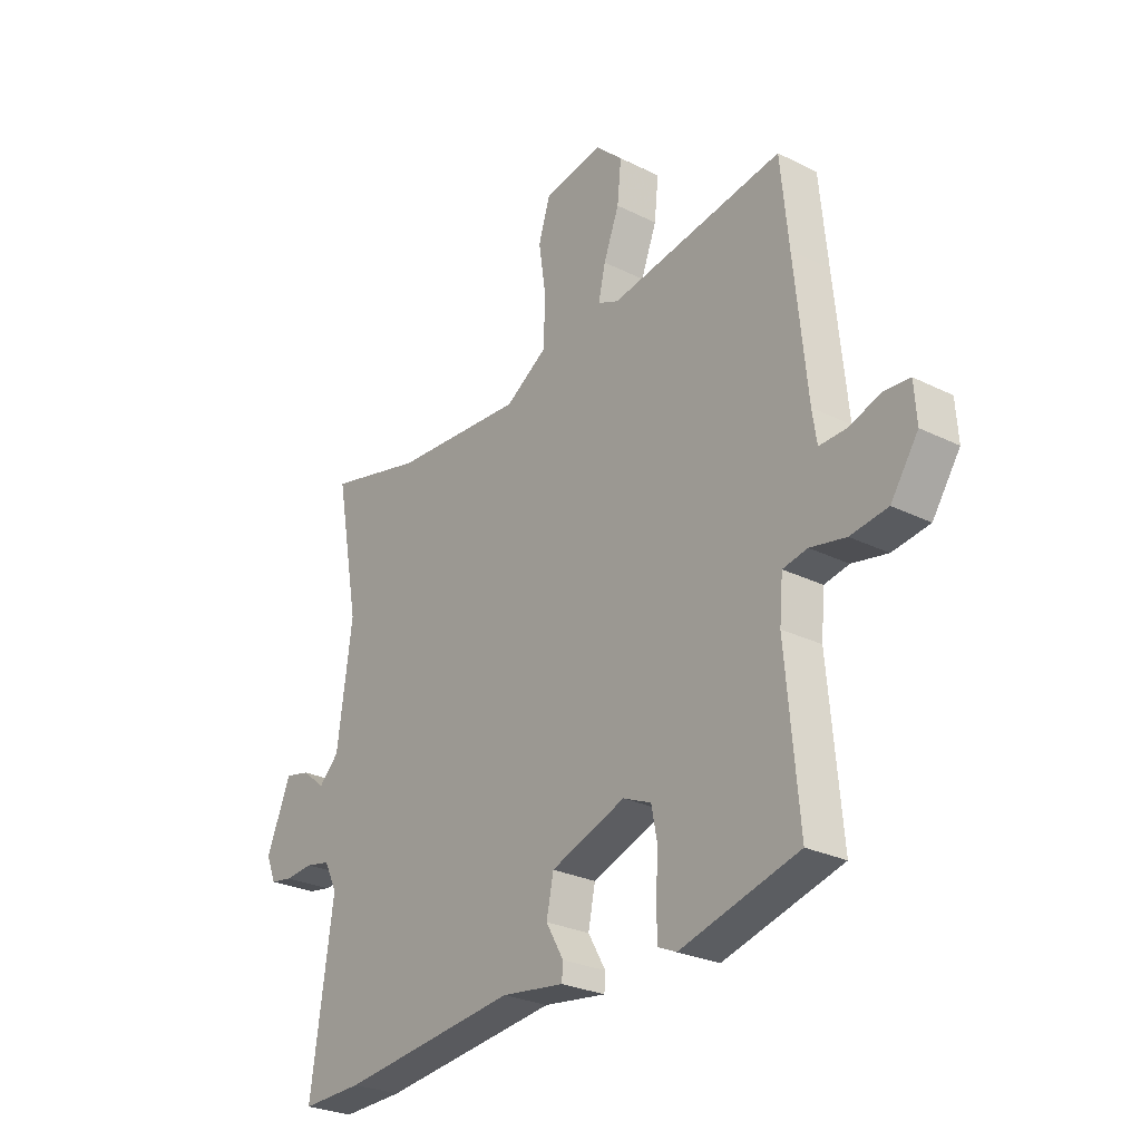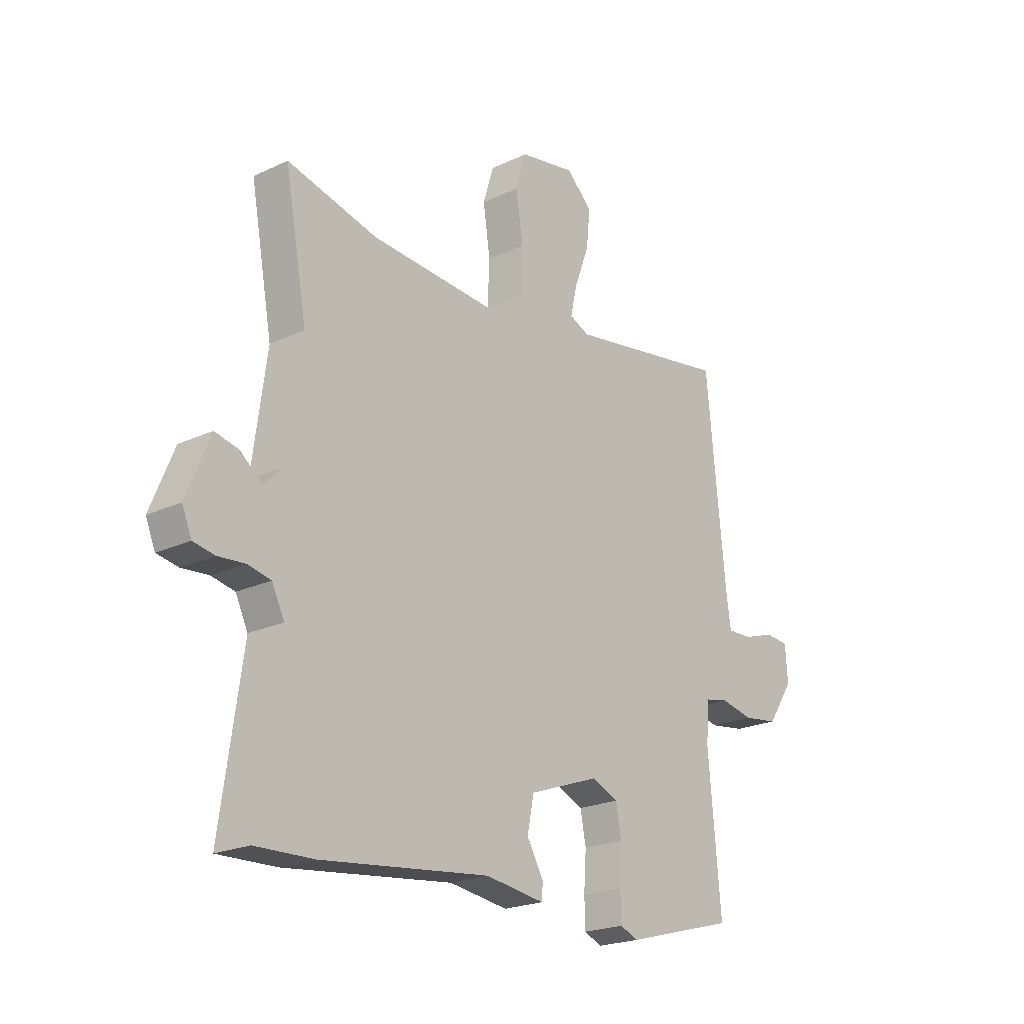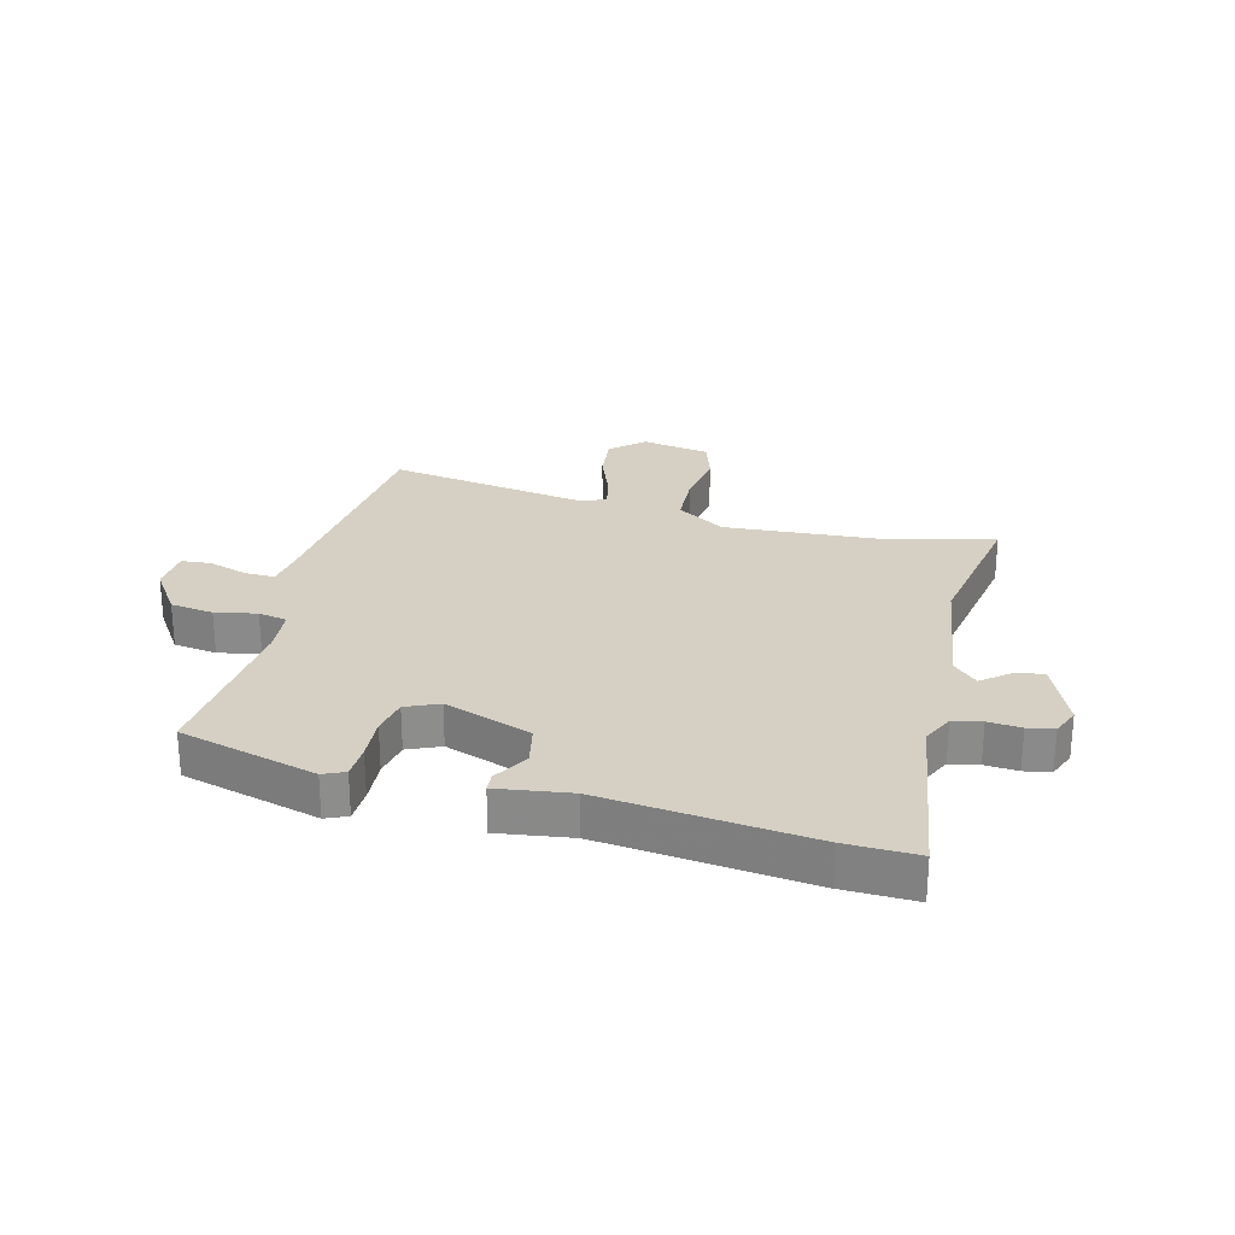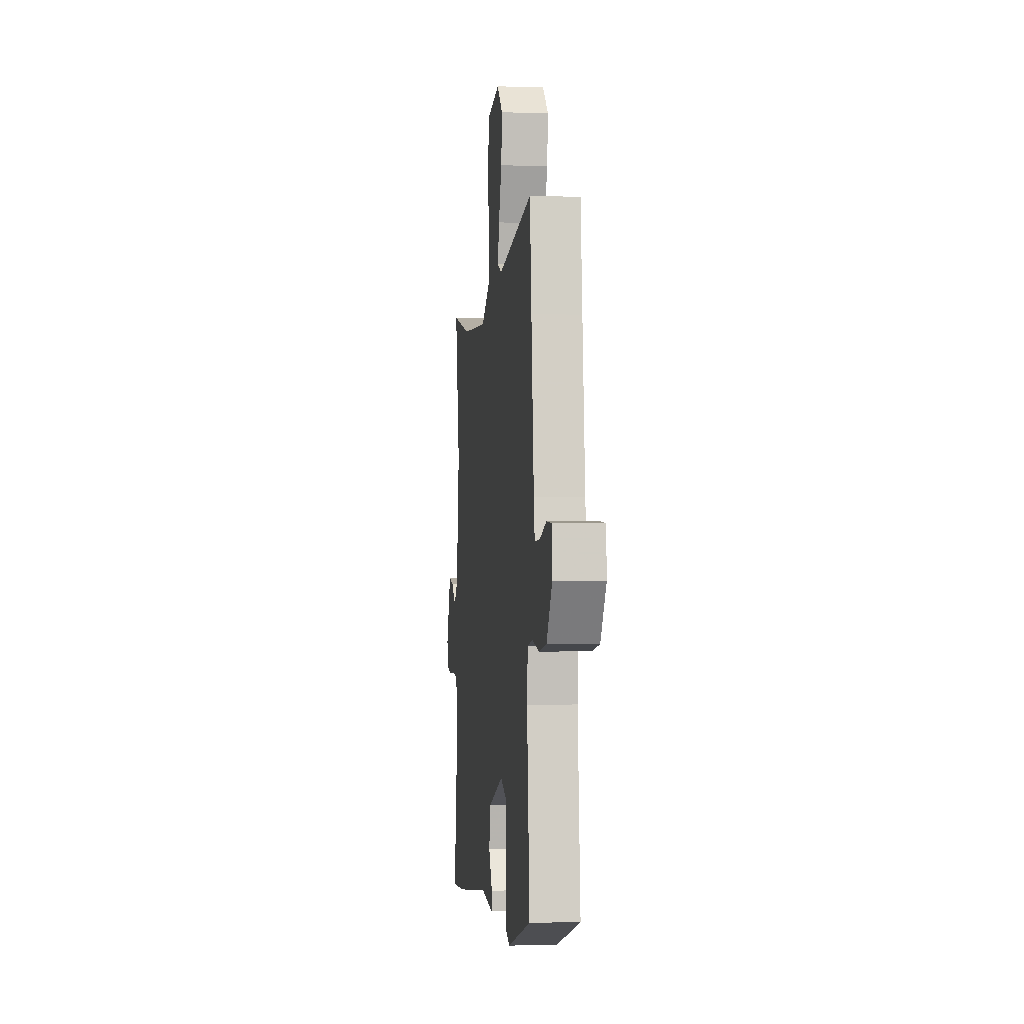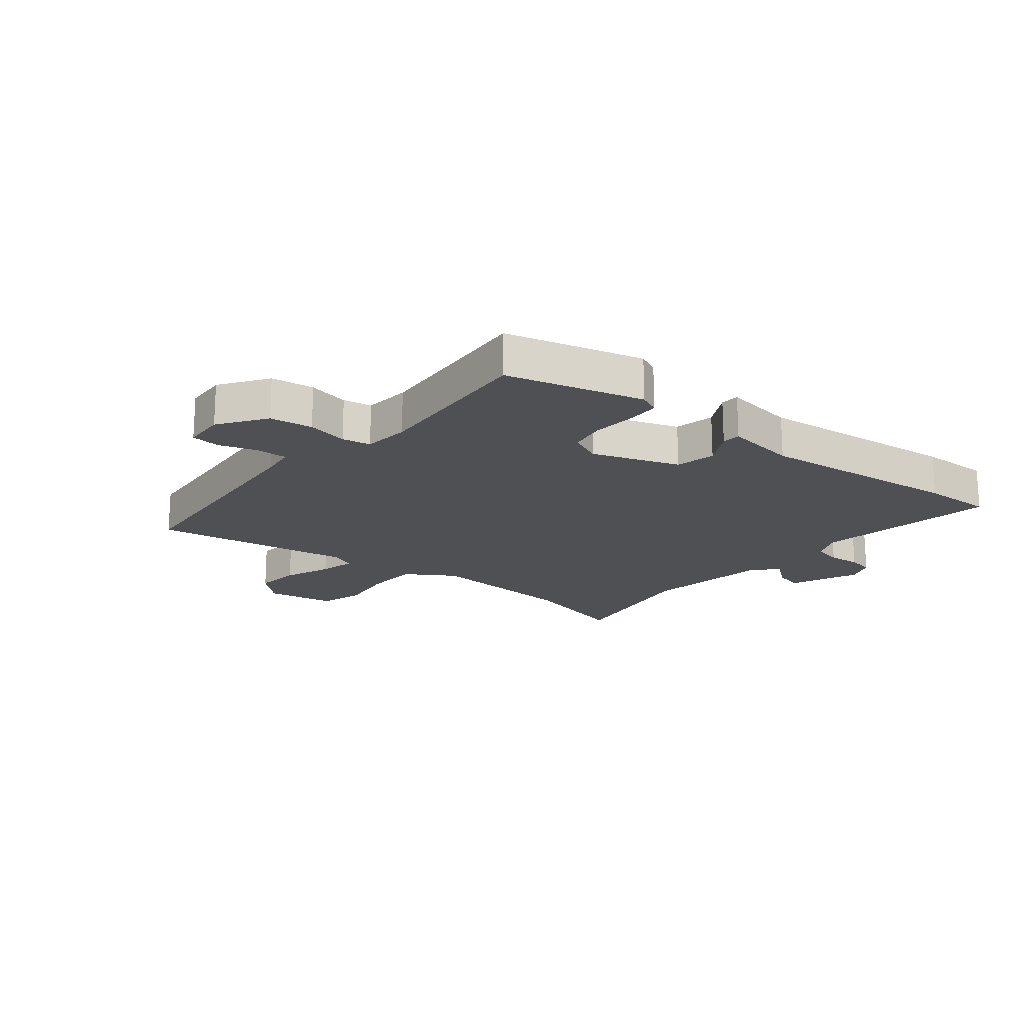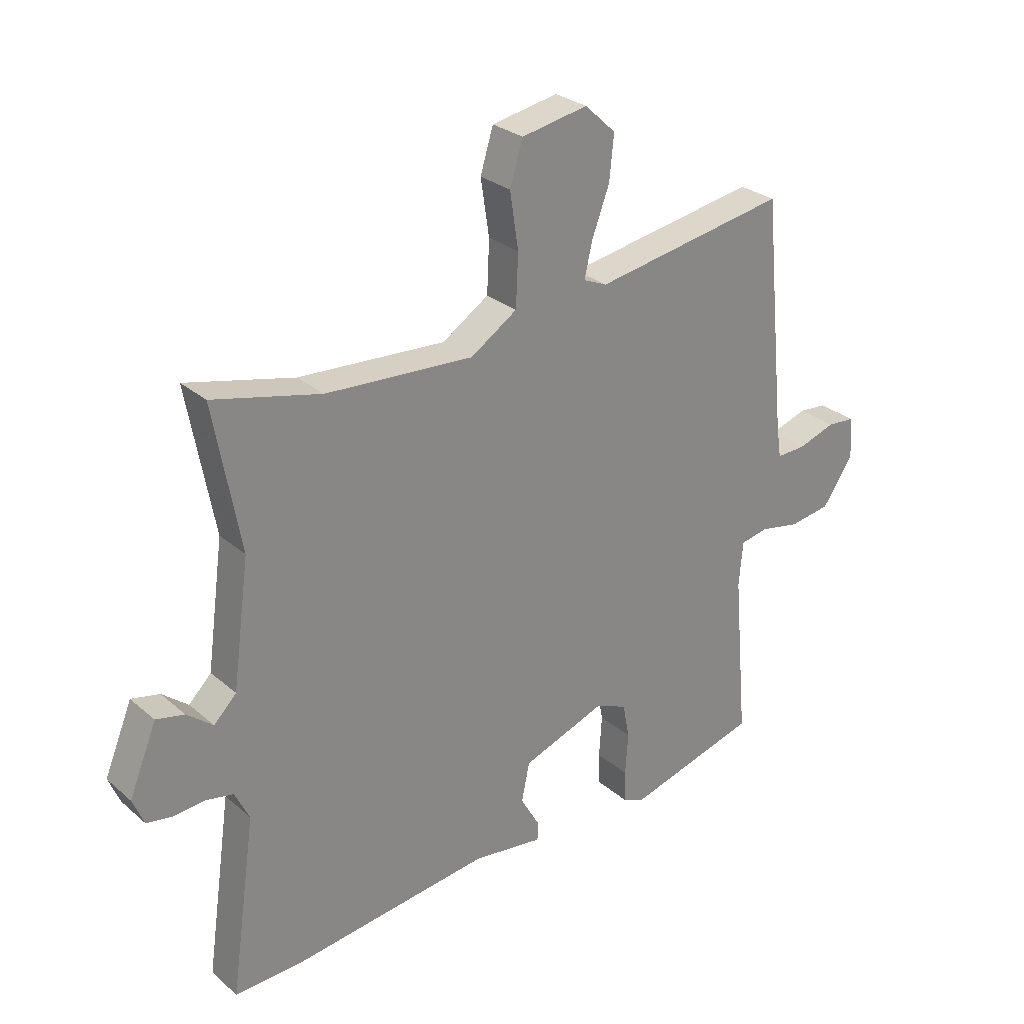
<metadata>
{"format":"obj","ext":"obj","renderer":"f3d","projection":"perspective","resolution":1024,"background":"white","views":[{"elev":-26.9,"azim":52.3,"up":"+Z"},{"elev":-21.8,"azim":-50.6,"up":"+Z"},{"elev":26.0,"azim":-166.0,"up":"+Y"},{"elev":-1.9,"azim":83.2,"up":"+Z"},{"elev":-18.7,"azim":140.3,"up":"+Y"},{"elev":27.9,"azim":-38.1,"up":"+Z"}]}
</metadata>
<code>
v -0.457 0.07 -0.499
v -0.579 0.07 -0.503
v -0.534 0.07 -0.187
v -0.56 0.07 -0.134
v -0.609 0.07 -0.124
v -0.665 0.07 -0.129
v -0.71 0.07 -0.121
v -0.73 0.07 -0.073
v -0.681 0.07 0.046
v -0.631 0.07 0.035
v -0.585 0.07 -0.002
v -0.545 0.07 0.038
v -0.515 0.07 0.259
v -0.562 0.07 0.515
v -0.371 0.07 0.469
v -0.109 0.07 0.453
v -0.026 0.07 0.507
v -0.022 0.07 0.599
v -0.037 0.07 0.698
v -0.014 0.07 0.773
v 0.104 0.07 0.795
v 0.159 0.07 0.744
v 0.151 0.07 0.665
v 0.12 0.07 0.583
v 0.106 0.07 0.521
v 0.148 0.07 0.503
v 0.494 0.07 0.562
v 0.51 0.07 0.398
v 0.535 0.07 0.148
v 0.544 0.07 0.088
v 0.597 0.07 0.09
v 0.663 0.07 0.112
v 0.713 0.07 0.108
v 0.718 0.07 0.035
v 0.663 0.07 -0.047
v 0.589 0.07 -0.058
v 0.518 0.07 -0.044
v 0.469 0.07 -0.054
v 0.462 0.07 -0.134
v 0.488 0.07 -0.428
v 0.253 0.07 -0.493
v 0.216 0.07 -0.477
v 0.214 0.07 -0.419
v 0.219 0.07 -0.344
v 0.207 0.07 -0.282
v 0.151 0.07 -0.258
v 0.002 0.07 -0.312
v -0.012 0.07 -0.381
v 0.023 0.07 -0.442
v 0.021 0.07 -0.474
v -0.104 0.07 -0.457
v -0.457 0 -0.499
v -0.579 0 -0.503
v -0.534 0 -0.187
v -0.56 0 -0.134
v -0.609 0 -0.124
v -0.665 0 -0.129
v -0.71 0 -0.121
v -0.73 0 -0.073
v -0.681 0 0.046
v -0.631 0 0.035
v -0.585 0 -0.002
v -0.545 0 0.038
v -0.515 0 0.259
v -0.562 0 0.515
v -0.371 0 0.469
v -0.109 0 0.453
v -0.026 0 0.507
v -0.022 0 0.599
v -0.037 0 0.698
v -0.014 0 0.773
v 0.104 0 0.795
v 0.159 0 0.744
v 0.151 0 0.665
v 0.12 0 0.583
v 0.106 0 0.521
v 0.148 0 0.503
v 0.494 0 0.562
v 0.51 0 0.398
v 0.535 0 0.148
v 0.544 0 0.088
v 0.597 0 0.09
v 0.663 0 0.112
v 0.713 0 0.108
v 0.718 0 0.035
v 0.663 0 -0.047
v 0.589 0 -0.058
v 0.518 0 -0.044
v 0.469 0 -0.054
v 0.462 0 -0.134
v 0.488 0 -0.428
v 0.253 0 -0.493
v 0.216 0 -0.477
v 0.214 0 -0.419
v 0.219 0 -0.344
v 0.207 0 -0.282
v 0.151 0 -0.258
v 0.002 0 -0.312
v -0.012 0 -0.381
v 0.023 0 -0.442
v 0.021 0 -0.474
v -0.104 0 -0.457
f 48 49 50 51
f 1 2 3
f 51 1 3
f 48 51 3
f 47 48 3
f 46 47 3 4
f 42 43 44
f 41 42 44
f 40 41 44
f 39 40 44
f 38 39 44 45
f 35 36 37
f 34 35 37
f 33 34 37
f 32 33 37
f 31 32 37
f 30 31 37 38
f 38 45 46
f 30 38 46
f 29 30 46
f 26 27 28
f 22 23 24
f 21 22 24
f 20 21 24
f 19 20 24
f 18 19 24
f 17 18 24 25
f 16 17 25 26
f 13 14 15
f 12 13 15 16
f 46 4 5
f 29 46 5
f 28 29 5
f 26 28 5
f 16 26 5
f 12 16 5
f 11 12 5
f 9 10 11
f 8 9 11
f 7 8 11
f 6 7 11
f 5 6 11
f 102 101 100 99
f 54 53 52
f 54 52 102
f 54 102 99
f 54 99 98
f 55 54 98 97
f 95 94 93
f 95 93 92
f 95 92 91
f 95 91 90
f 96 95 90 89
f 88 87 86
f 88 86 85
f 88 85 84
f 88 84 83
f 88 83 82
f 89 88 82 81
f 97 96 89
f 97 89 81
f 97 81 80
f 79 78 77
f 75 74 73
f 75 73 72
f 75 72 71
f 75 71 70
f 75 70 69
f 76 75 69 68
f 77 76 68 67
f 66 65 64
f 67 66 64 63
f 56 55 97
f 56 97 80
f 56 80 79
f 56 79 77
f 56 77 67
f 56 67 63
f 56 63 62
f 62 61 60
f 62 60 59
f 62 59 58
f 62 58 57
f 62 57 56
f 1 52 53 2
f 2 53 54 3
f 3 54 55 4
f 4 55 56 5
f 5 56 57 6
f 6 57 58 7
f 7 58 59 8
f 8 59 60 9
f 9 60 61 10
f 10 61 62 11
f 11 62 63 12
f 12 63 64 13
f 13 64 65 14
f 14 65 66 15
f 15 66 67 16
f 16 67 68 17
f 17 68 69 18
f 18 69 70 19
f 19 70 71 20
f 20 71 72 21
f 21 72 73 22
f 22 73 74 23
f 23 74 75 24
f 24 75 76 25
f 25 76 77 26
f 26 77 78 27
f 27 78 79 28
f 28 79 80 29
f 29 80 81 30
f 30 81 82 31
f 31 82 83 32
f 32 83 84 33
f 33 84 85 34
f 34 85 86 35
f 35 86 87 36
f 36 87 88 37
f 37 88 89 38
f 38 89 90 39
f 39 90 91 40
f 40 91 92 41
f 41 92 93 42
f 42 93 94 43
f 43 94 95 44
f 44 95 96 45
f 45 96 97 46
f 46 97 98 47
f 47 98 99 48
f 48 99 100 49
f 49 100 101 50
f 50 101 102 51
f 51 102 52 1

</code>
